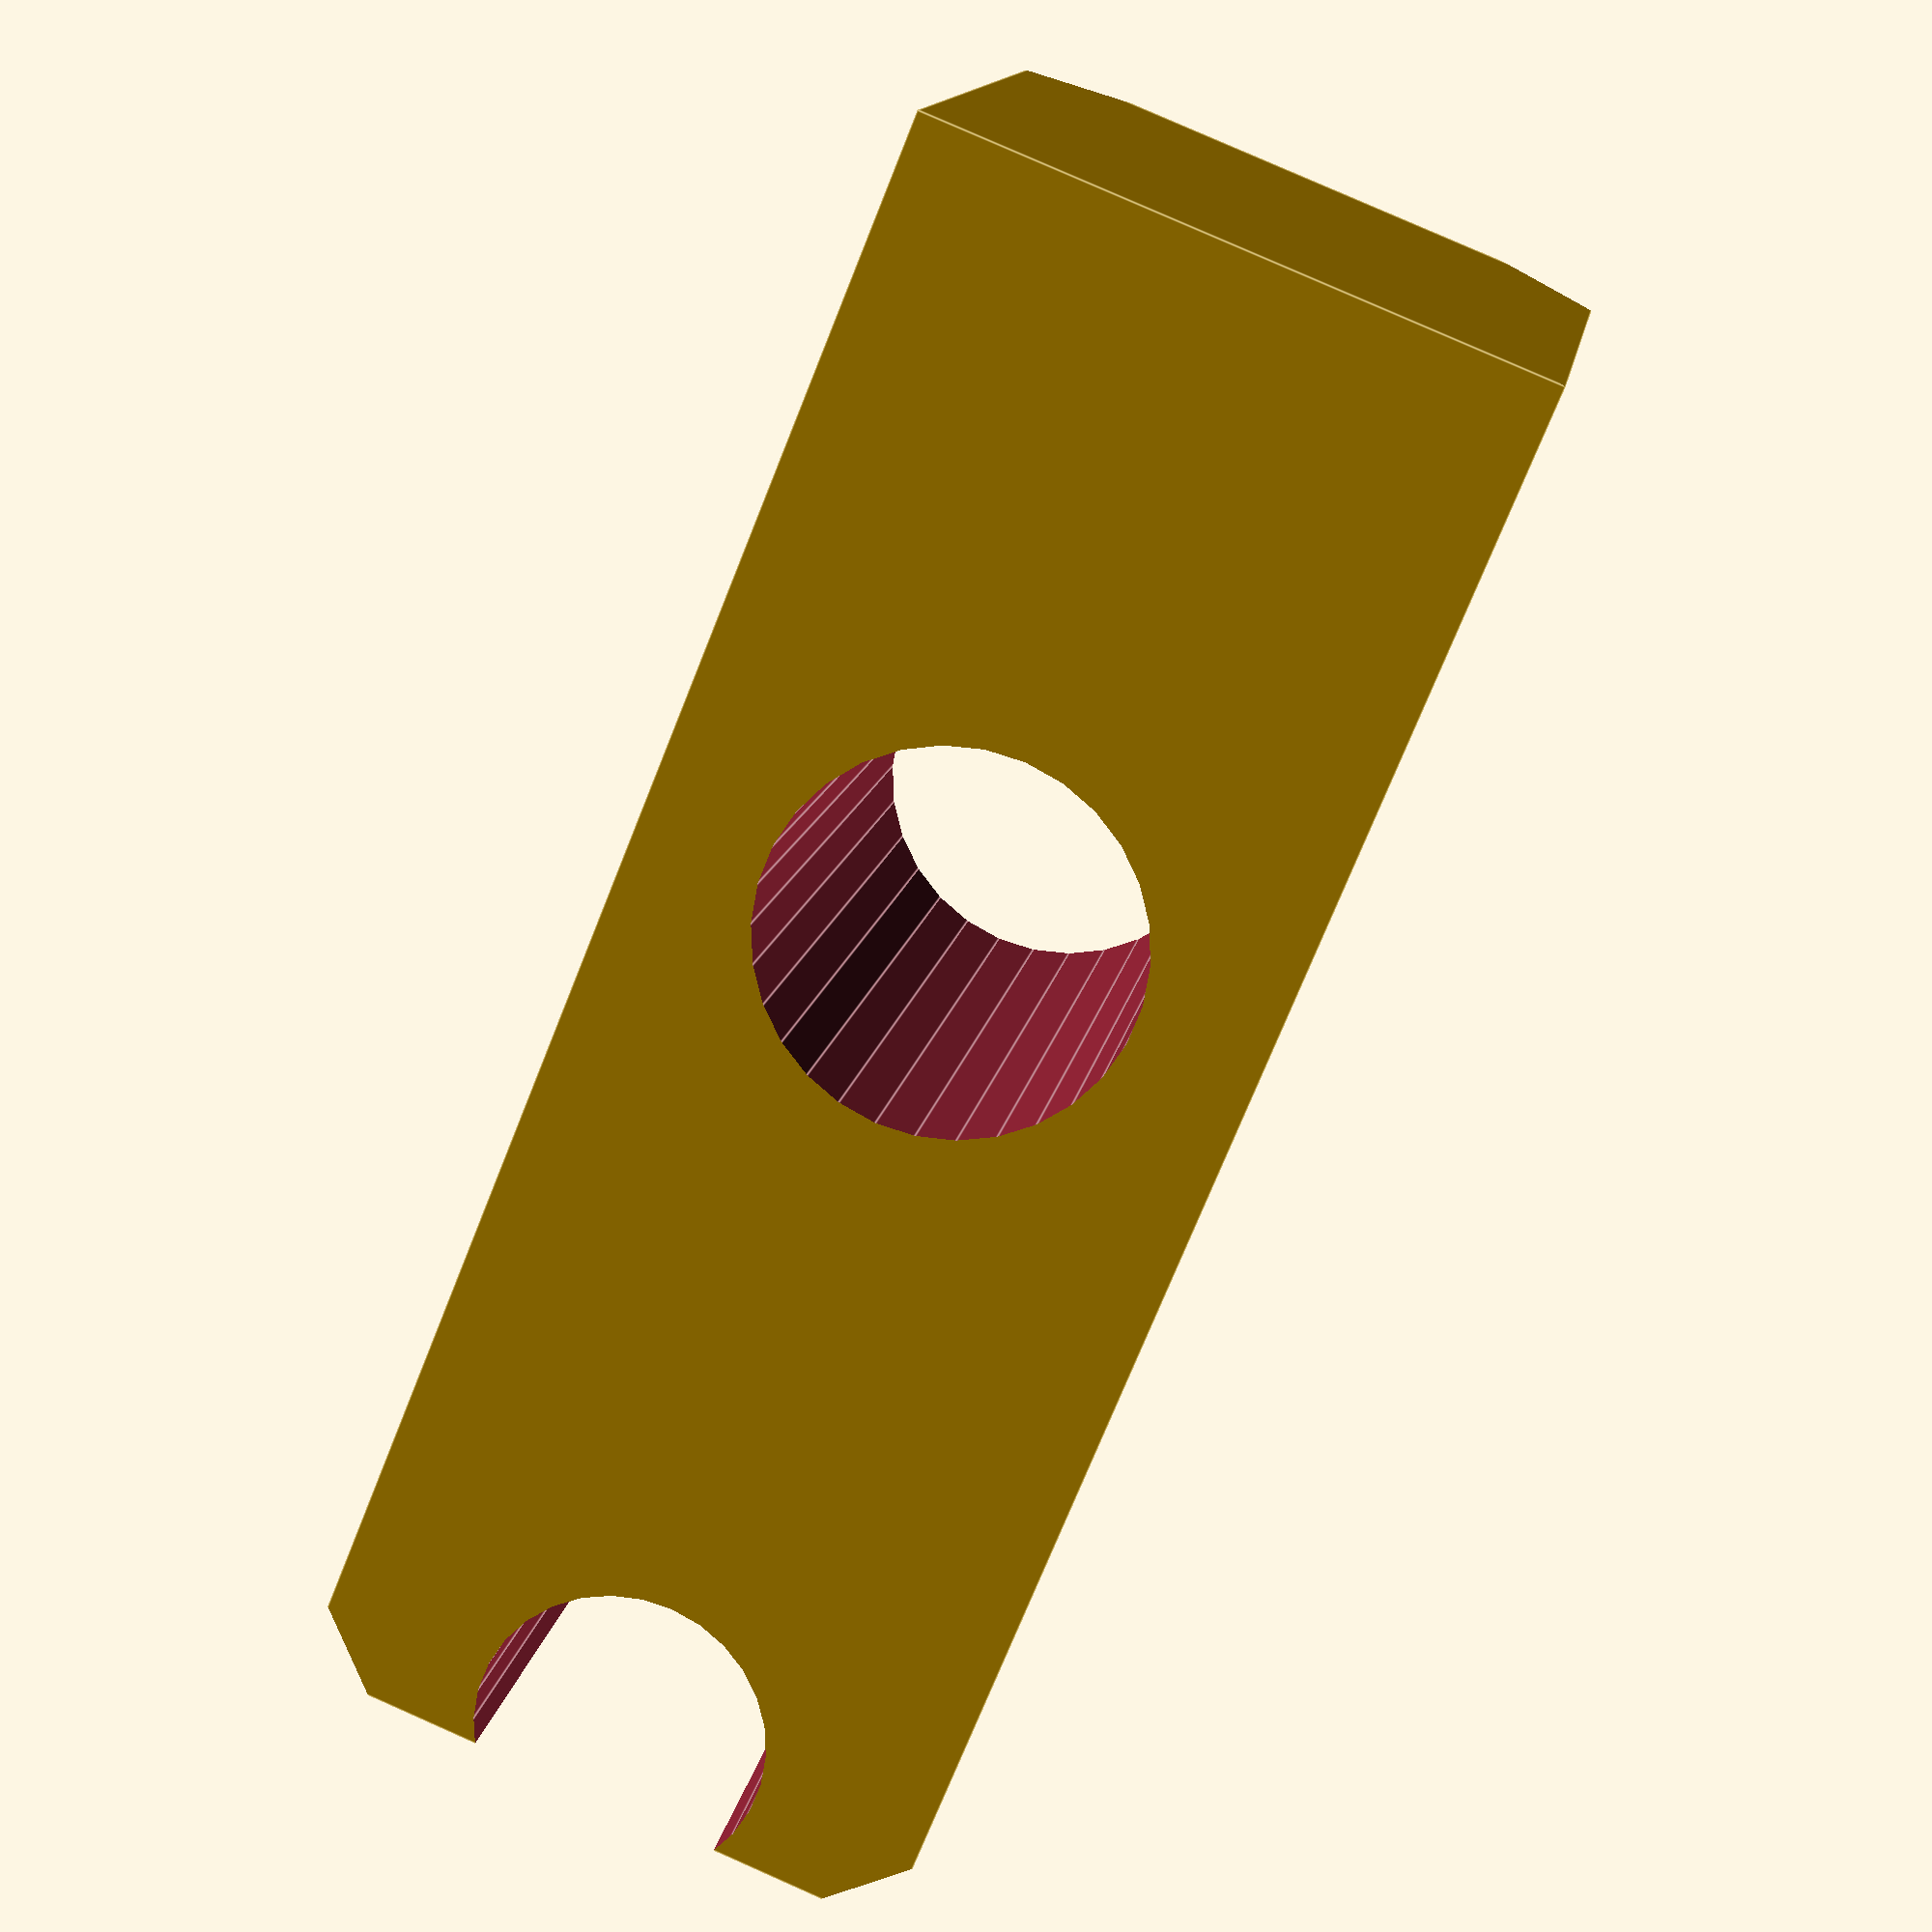
<openscad>
// PRUSA iteration3
// Y frame corners
// GNU GPL v3
// Josef Průša <iam@josefprusa.cz> and contributors
// http://www.reprap.org/wiki/Prusa_Mendel
// http://prusamendel.org


module corner_base(){	
 translate([-9,-11,0])cube([18,22,47]);
}

module corner_holes(){
 translate([-11,-11,0]){
  // Bottom hole
  translate([0,11,10]) rotate([0,90,0]) translate([0,0,-5]) cylinder(h = 270, r=4.4, $fn=30);
  // Top hole
  translate([0,11,30]) rotate([0,90,0]) translate([0,0,-5]) cylinder(h = 270, r=4.4, $fn=30);
  // Middle hole
  translate([11,0,20]) rotate([0,0,90]) rotate([0,90,0]) translate([0,0,-5]) cylinder(h = 270, r=5.4, $fn=30);

  // Washer hole
  //translate([11,-3,20]) rotate([0,0,90]) rotate([0,90,0]) translate([0,0,-5]) cylinder(h = 10, r=11, $fn=30);

  // Top smooth rod insert
  // Smooth rod place
  translate([11,2,45]) rotate([0,90,90]) cylinder(h = 270, r=4.2, $fn=30); 
  // Ziptie
  translate([-5,9,39])  cube([30,3.5,2]);
 }
}

module corner_fancy(){
 // Side corner cutouts
  translate([-8,-9,0]) rotate([0,0,-45-180]) translate([-15,0,-1]) cube([30,30,51]);
  translate([8,-9,0]) rotate([0,0,45-180]) translate([-15,0,-1]) cube([30,30,51]);
 // Top corner cutouts
  translate([7,0,49-2]) rotate([0,45,0]) translate([-15,-15,0]) cube([30,30,30]);
  translate([-7,0,49-2]) rotate([0,-45,0]) translate([-15,-15,0]) cube([30,30,30]);
  rotate([0,0,90]){
   translate([-9,0,49-2]) rotate([0,-45,0]) translate([-15,-15,0]) cube([30,30,30]);
  }
}


// Final part
module corner(){
 // Rotate the part for better printing
 translate([0,0,11]) rotate([-90,0,0]) difference(){
  corner_base();
  corner_holes();
  corner_fancy();
 }
}

rotate([90,0,0]) corner();

</openscad>
<views>
elev=72.8 azim=170.2 roll=158.2 proj=p view=edges
</views>
